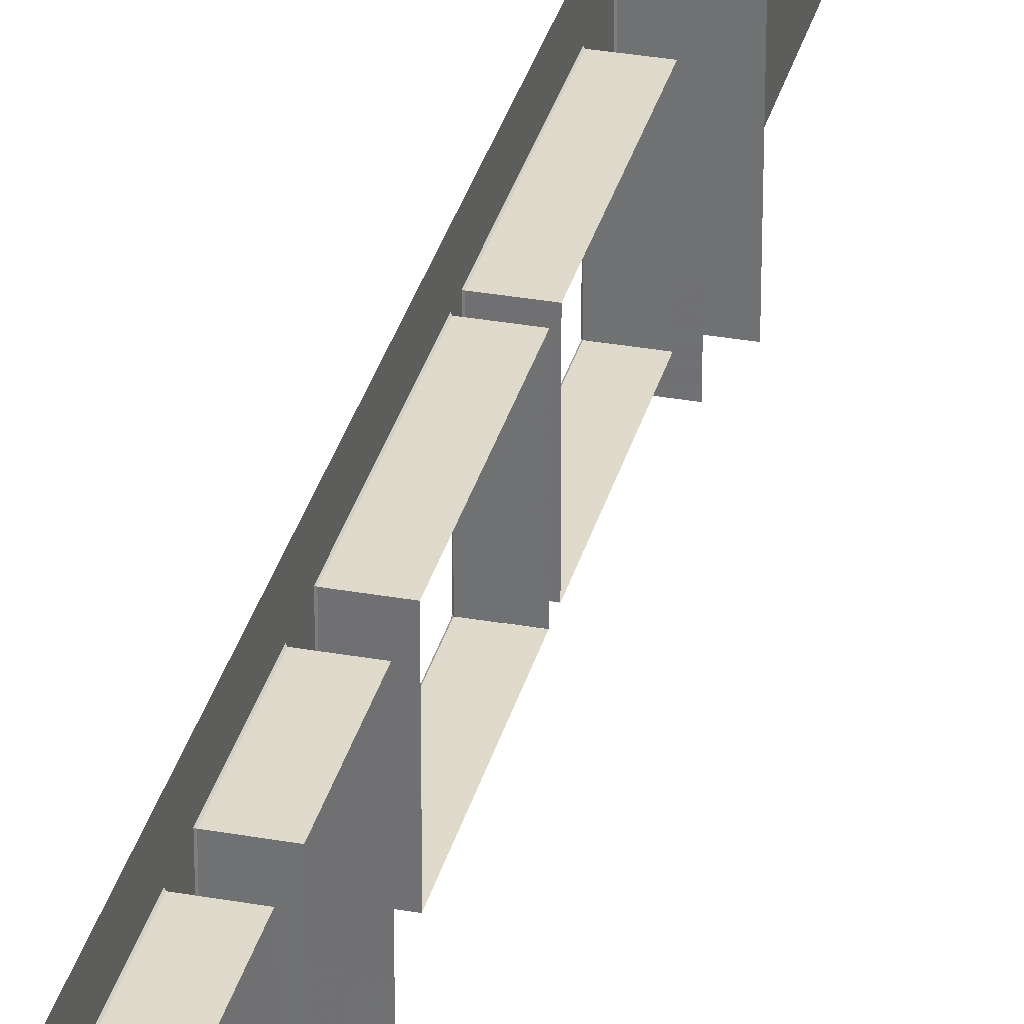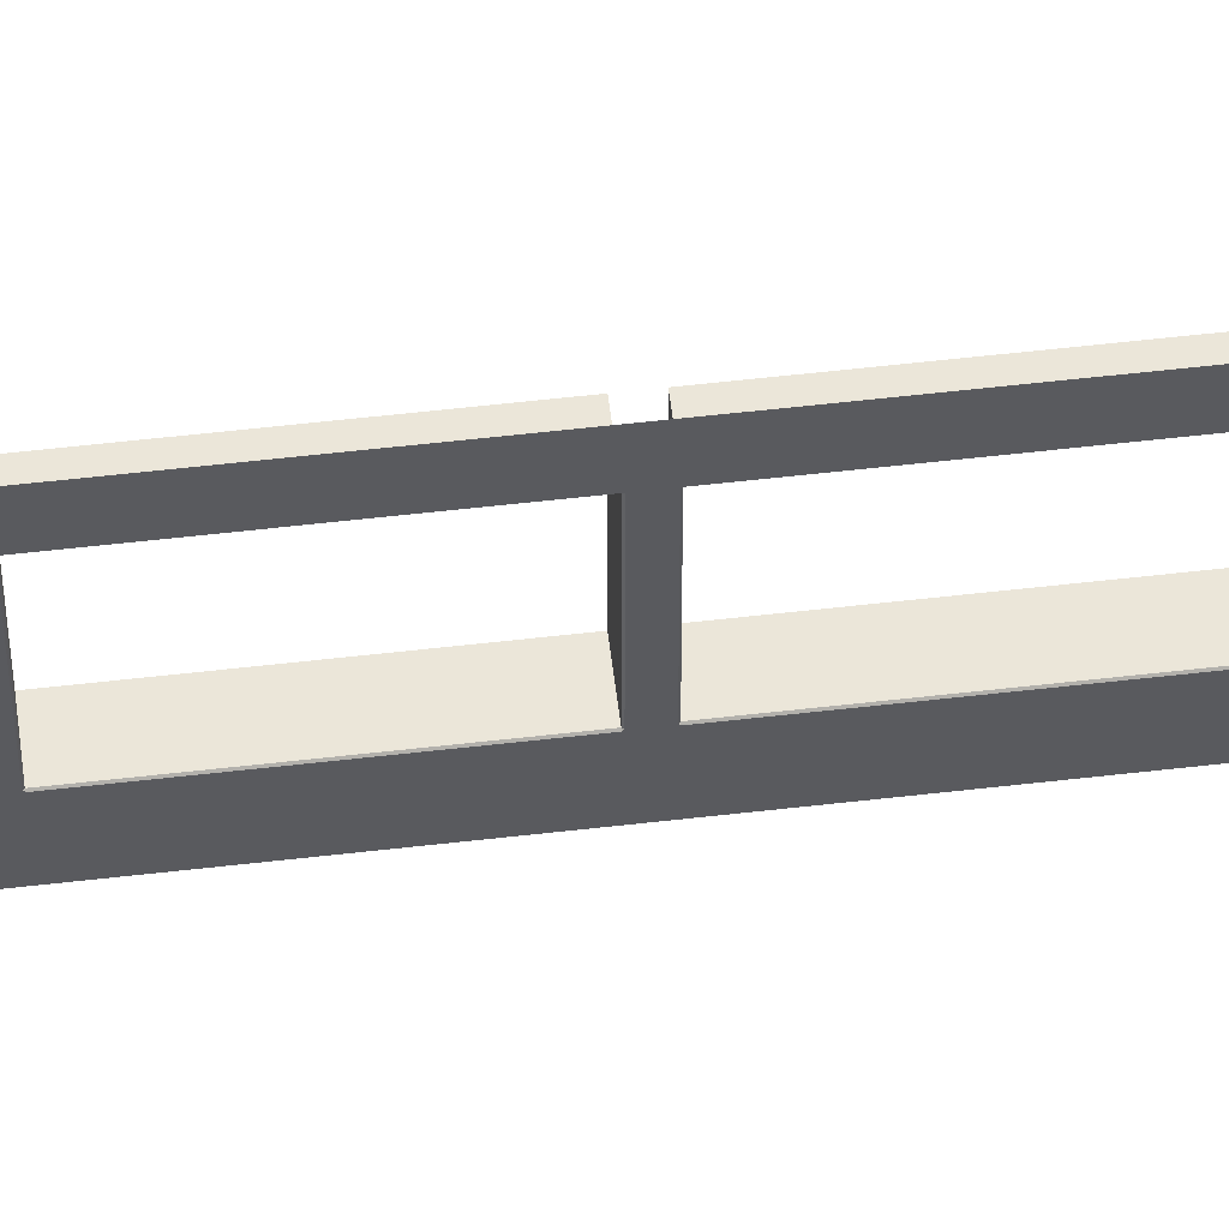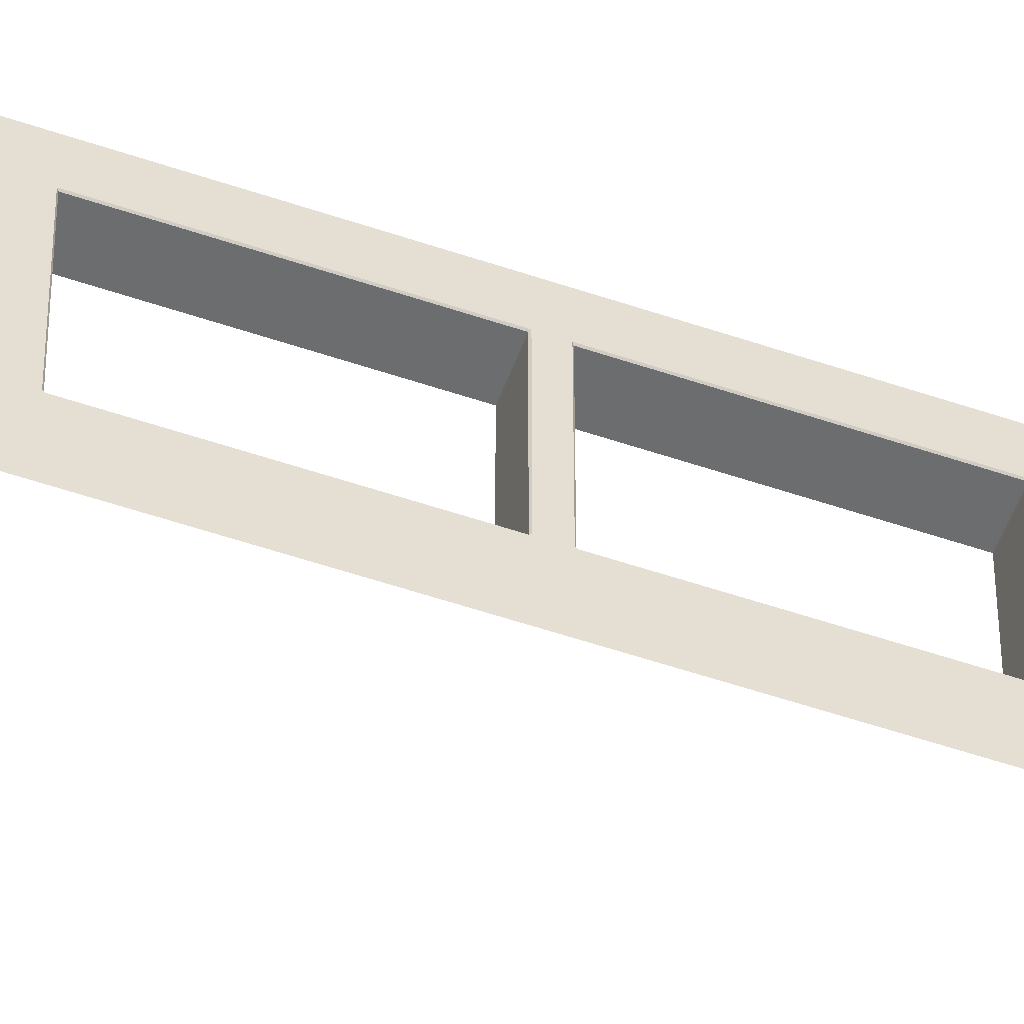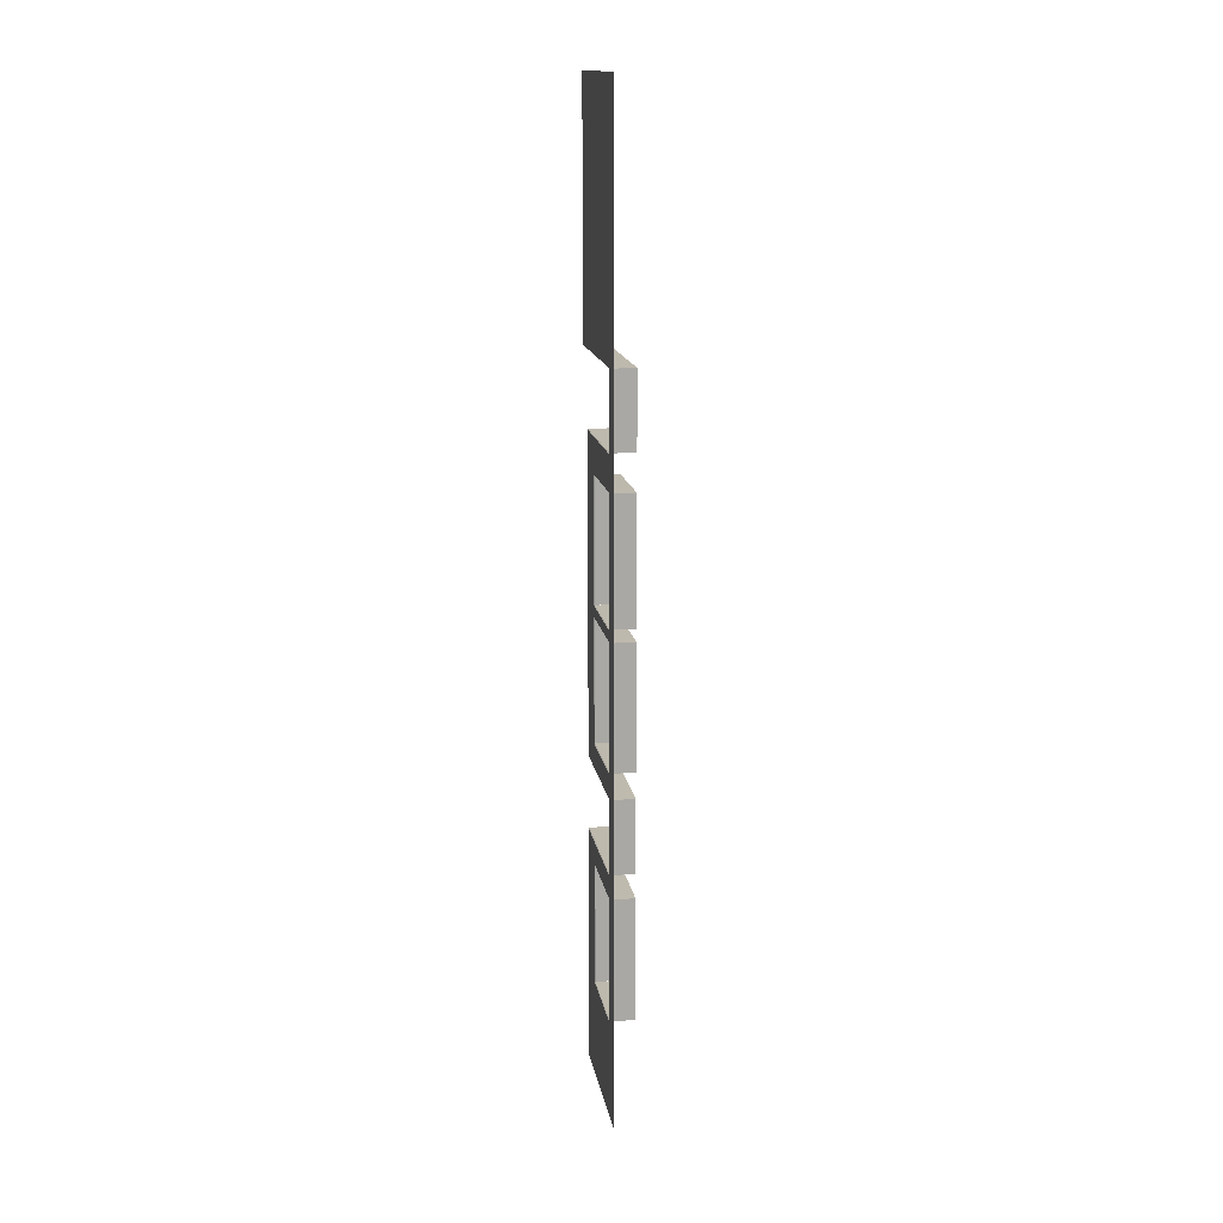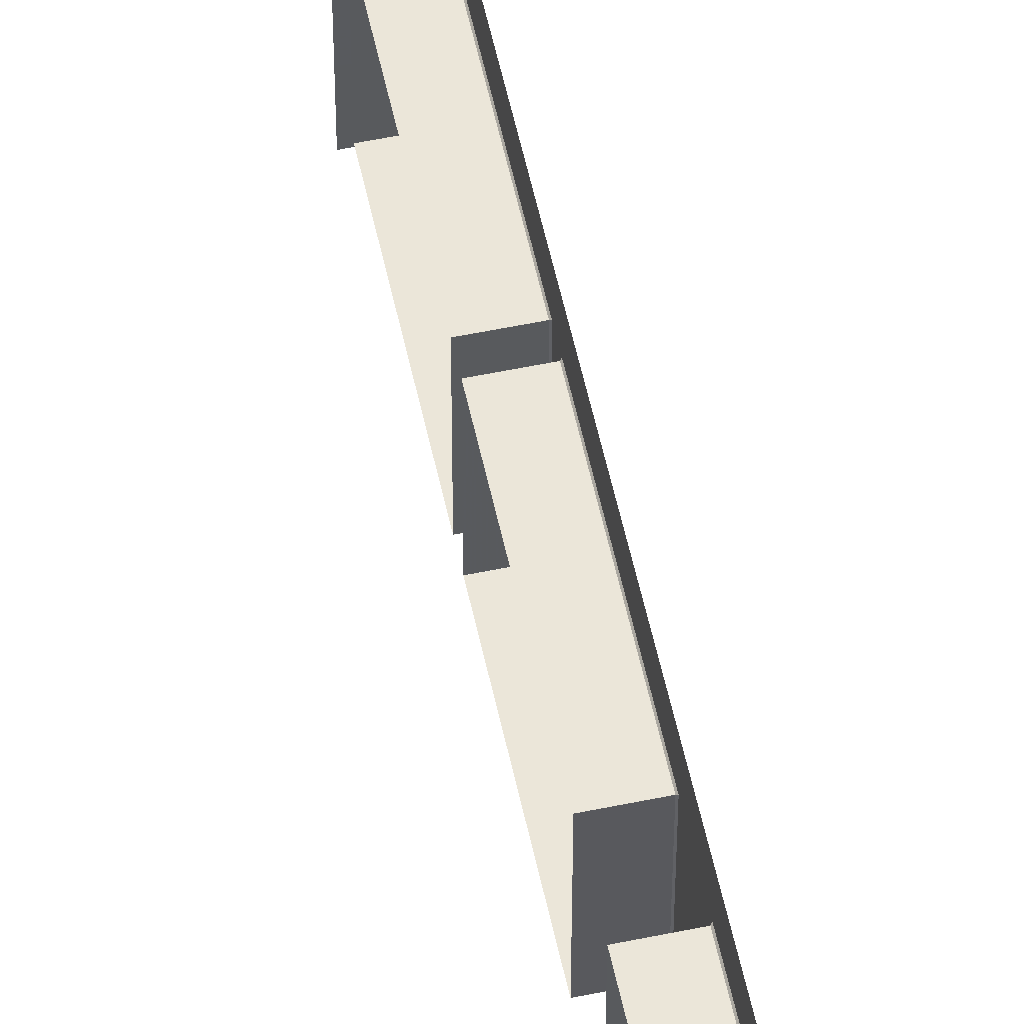
<metadata>
{"format":"obj","ext":"obj","renderer":"f3d","projection":"perspective","resolution":1024,"background":"white","views":[{"elev":32.4,"azim":-166.0,"up":"+Y"},{"elev":56.6,"azim":83.1,"up":"+Y"},{"elev":-53.9,"azim":70.0,"up":"+Y"},{"elev":15.3,"azim":170.5,"up":"+Z"},{"elev":56.6,"azim":-12.2,"up":"+Y"}]}
</metadata>
<code>
v -9.76 3.2 9.92
v -10.4 3.2 3.5
v -9.76 7.04 9.92
v -10.4 7.04 3.506
v -9.76 3.84 0.64
v -10.4 7.04 0.6564
v -10.4 3.84 1.58
v -10.4 7.04 1.583
v -10.4 4.8 -2.88
v -10.4 4.8 -6.08
v -10.4 4.8 0.64
v -10.4 4.8 -2.56
v -10.4 7.04 -2.563
v -9.76 3.84 -2.56
v -9.76 3.84 -2.88
v -10.4 7.04 -2.879
v -9.76 3.84 -6.08
v -9.76 3.84 -9.28
v -10.4 7.04 -9.284
v -10.4 4.8 -9.28
v -10.4 4.8 -12.48
v -9.76 7.04 -15.04
v -10.4 7.04 -12.48
v -9.76 3.84 -12.48
v -10.4 3.84 -8.66
v -10.4 7.04 -8.657
v -9.76 7.68 9.92
v -9.76 7.68 -15.04
v -9.76 3.84 -15.04
v -10.4 7.04 -6.082
v -10.4 3.84 -6.74
v -10.4 7.04 -6.744
v -10.4 4.79 -6.74
v -10.4 4.79 -6.08
v -10.4 4.802 -2.56
v -10.4 4.802 -2.88
v -10.4 4.802 1.58
v -10.4 4.802 0.64
v -9.76 7.68 3.511
v -9.76 7.68 1.585
v -9.76 7.68 0.6728
v -9.76 7.68 -2.566
v -9.76 7.68 -2.878
v -9.76 7.68 -6.748
v -9.76 7.68 -6.084
v -9.76 7.68 -8.653
v -9.76 7.68 -9.287
v -9.76 7.68 -12.49
v -9.76 4.805 -15.04
v -10.4 4.805 -12.48
v -10.4 4.793 -8.66
v -10.4 4.793 -9.28
v -9.76 7.68 -13.76
v -9.76 7.04 -13.76
v -9.76 4.805 -13.76
v -9.76 3.84 -13.76
v -10.4 5.923 -12.48
v -9.76 5.923 -13.76
v -9.76 5.923 -15.04
v -10.4 5.914 -8.658
v -10.4 5.914 -9.282
v -10.4 5.9 -6.742
v -10.4 5.9 -6.081
v -10.4 5.933 -2.561
v -10.4 5.933 -2.88
v -10.4 5.943 1.581
v -10.4 5.943 0.6484
v -10.4 5.913 3.504
v -9.76 5.913 9.92
v -10.4 4.642 3.502
v -9.76 4.642 9.92
v -9.76 7.68 5.451
v -9.76 7.04 5.447
v -9.76 5.913 5.446
v -9.76 4.642 5.444
v -9.76 3.2 5.443
v -9.76 7.68 7.907
v -9.76 7.04 7.905
v -9.76 5.913 7.904
v -9.76 4.642 7.904
v -9.76 3.2 7.903
v -9.776 3.2 3.5
v -9.76 3.2 3.516
v -9.776 4.642 3.502
v -9.76 4.642 3.518
v -9.76 7.056 0.6723
v -9.776 7.04 0.6564
v -9.76 5.943 0.6642
v -9.776 5.943 0.6484
v -9.776 7.04 1.583
v -9.76 7.056 1.567
v -9.776 5.943 1.581
v -9.76 5.943 1.565
v -9.776 4.8 -6.08
v -9.76 4.784 -6.08
v -9.76 4.784 -2.88
v -9.776 4.8 -2.88
v -9.776 4.8 -2.56
v -9.76 4.784 -2.56
v -9.76 4.784 0.64
v -9.776 4.8 0.64
v -9.76 7.056 -2.863
v -9.776 7.04 -2.879
v -9.76 5.933 -2.864
v -9.776 5.933 -2.88
v -9.76 7.056 -9.268
v -9.776 7.04 -9.284
v -9.76 5.914 -9.266
v -9.776 5.914 -9.282
v -9.776 4.8 -12.48
v -9.76 4.784 -12.48
v -9.76 4.784 -9.28
v -9.776 4.8 -9.28
v -9.776 7.04 -8.657
v -9.76 7.056 -8.672
v -9.776 5.914 -8.658
v -9.76 5.914 -8.674
v -9.776 3.84 -6.74
v -9.76 3.84 -6.724
v -9.776 4.79 -6.74
v -9.76 4.79 -6.724
v -9.776 5.9 -6.742
v -9.76 5.9 -6.726
v -9.76 4.779 -6.08
v -9.76 4.79 -6.096
v -9.776 4.79 -6.08
v -9.76 5.9 -6.097
v -9.776 5.9 -6.081
v -9.76 4.791 -2.56
v -9.76 4.802 -2.576
v -9.776 4.802 -2.56
v -9.776 5.933 -2.561
v -9.76 5.933 -2.577
v -9.76 3.84 1.564
v -9.776 3.84 1.58
v -9.776 4.802 1.58
v -9.76 4.802 1.564
v -9.776 7.04 3.506
v -9.76 7.056 3.521
v -9.76 7.056 -2.579
v -9.776 7.04 -2.563
v -9.76 7.056 -6.098
v -9.776 7.04 -6.082
v -9.776 7.04 -6.744
v -9.76 7.056 -6.728
v -9.76 7.056 -12.5
v -9.776 7.04 -12.48
v -9.76 4.794 -12.48
v -9.76 4.805 -12.5
v -9.776 4.805 -12.48
v -9.776 5.923 -12.48
v -9.76 5.923 -12.5
v -9.76 3.84 -8.676
v -9.776 3.84 -8.66
v -9.776 4.793 -8.66
v -9.76 4.793 -8.676
v -9.776 4.793 -9.28
v -9.76 4.793 -9.264
v -9.76 4.782 -9.28
v -9.776 4.802 -2.88
v -9.76 4.802 -2.864
v -9.76 4.791 -2.88
v -9.776 4.802 0.64
v -9.76 4.802 0.6558
v -9.76 4.791 0.64
v -9.776 5.913 3.504
v -9.76 5.913 3.52
v -10.4 4.8 -0.9141
v -9.776 4.8 -0.9141
v -9.76 4.784 -0.9141
v -9.76 3.84 -0.9141
v -9.76 7.68 -0.9158
v -9.76 7.056 -0.9223
v -9.776 7.04 -0.9227
v -10.4 7.04 -0.9227
v -10.4 4.8 -4.529
v -9.776 4.8 -4.529
v -9.76 4.784 -4.529
v -9.76 3.84 -4.529
v -9.76 7.68 -4.453
v -9.76 7.056 -4.452
v -9.776 7.04 -4.452
v -10.4 7.04 -4.452
v -9.76 7.68 -7.747
v -9.76 7.056 -7.748
v -9.776 7.04 -7.747
v -10.4 7.04 -7.747
v -9.76 7.68 -10.92
v -9.76 7.056 -10.92
v -9.776 7.04 -10.92
v -10.4 7.04 -10.92
v -10.4 4.8 -10.92
v -9.776 4.8 -10.92
v -9.76 4.784 -10.92
v -9.76 3.84 -10.92
f 177 94 10 176
f 169 98 12 168
f 95 178 179 17
f 99 170 171 14
f 193 110 21 192
f 111 194 195 24
f 22 28 53 54
f 56 29 49 55
f 58 59 22 54
f 24 56 55 149 148
f 55 49 59 58
f 73 72 77 78
f 79 74 73 78
f 80 75 74 79
f 76 75 80 81
f 78 77 27 3
f 69 79 78 3
f 71 80 79 69
f 81 80 71 1
f 162 161 130 129 14 15
f 83 82 84 85
f 85 84 166 167
f 173 174 141 140
f 87 86 88 89
f 89 88 164 163
f 90 91 139 138
f 91 90 92 93
f 93 92 136 137
f 95 94 177 178
f 99 98 169 170
f 181 182 143 142
f 103 102 104 105
f 105 104 161 160
f 189 190 147 146
f 107 106 108 109
f 109 108 158 157
f 111 110 193 194
f 114 115 185 186
f 115 114 116 117
f 117 116 155 156
f 119 118 120 121
f 121 120 122 123
f 123 122 144 145
f 126 125 127 128
f 128 127 142 143
f 131 130 133 132
f 132 133 140 141
f 135 134 137 136
f 138 139 167 166
f 146 147 151 152
f 150 149 152 151
f 154 153 156 155
f 83 85 75 76
f 70 84 82 2
f 6 87 89 67
f 93 88 86 91
f 92 90 8 66
f 132 141 13 64
f 16 103 105 65
f 140 133 104 102
f 19 107 109 61
f 115 117 108 106
f 116 114 26 60
f 17 119 121 125 124
f 120 118 31 33
f 120 33 62 122
f 127 125 121 123
f 128 63 34 126
f 135 136 37 7
f 137 134 5 165 164
f 139 39 72 73
f 91 40 39 139
f 138 4 8 90
f 86 41 40 91
f 140 42 172 173
f 174 175 13 141
f 102 43 42 140
f 145 44 45 142
f 142 45 180 181
f 182 183 30 143
f 115 46 184 185
f 186 187 26 114
f 106 47 46 115
f 146 48 188 189
f 190 191 23 147
f 147 23 57 151
f 154 155 51 25
f 54 53 48 146
f 152 58 54 146
f 151 57 50 150
f 152 149 55 58
f 155 116 60 51
f 108 117 156 158
f 61 109 157 52
f 122 62 32 144
f 127 123 145 142
f 143 30 63 128
f 131 132 64 35
f 104 133 130 161
f 65 105 160 36
f 136 92 66 37
f 137 164 88 93
f 67 89 163 38
f 4 138 166 68
f 74 167 139 73
f 68 166 84 70
f 75 85 167 74
f 159 158 156 153 18
f 124 125 126
f 129 130 131
f 148 149 150
f 157 158 159
f 160 161 162
f 163 164 165
f 101 169 168 11
f 170 169 101 100
f 171 170 100 5
f 173 172 41 86
f 86 87 174 173
f 87 6 175 174
f 97 177 176 9
f 178 177 97 96
f 179 178 96 15
f 181 180 43 102
f 102 103 182 181
f 103 16 183 182
f 185 184 44 145
f 186 185 145 144
f 144 32 187 186
f 189 188 47 106
f 106 107 190 189
f 107 19 191 190
f 113 193 192 20
f 194 193 113 112
f 195 194 112 18

</code>
